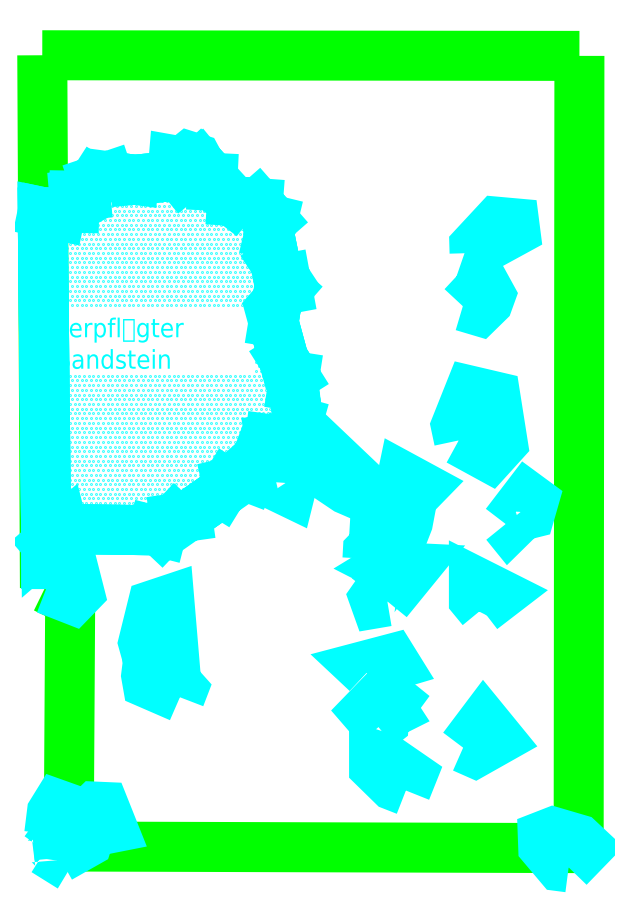
<metadata>
{"format":"dxf","ext":"dxf","renderer":"ezdxf+matplotlib","layout":"modelspace","background":"white","min_lineweight":24,"dpi":150}
</metadata>
<code>
0
SECTION
2
ENTITIES
0
LWPOLYLINE
8
GRABUNGSGRENZE
90
        2
70
     0
43
0
10
-0.502
20
-12.1
10
-0.5
20
-10
0
LWPOLYLINE
8
GRABUNGSGRENZE
90
        4
70
   128
43
0
10
-1.923
20
-10
10
-1.916
20
-11.41
10
-1.849
20
-11.44
10
-1.853
20
-12.1
0
LWPOLYLINE
8
GRABUNGSGRENZE
90
        2
70
     0
43
0
10
-0.5
20
-10
10
-1.923
20
-10
0
LWPOLYLINE
8
GRABUNGSGRENZE
90
        2
70
     0
43
0
10
-0.502
20
-12.1
10
-1.853
20
-12.1
0
LWPOLYLINE
8
STEINE
90
        9
70
     0
43
0
10
-1.877
20
-12.13
10
-1.88
20
-12.09
10
-1.782
20
-11.99
10
-1.759
20
-11.99
10
-1.737
20
-12.05
10
-1.771
20
-12.05
10
-1.799
20
-12.07
10
-1.804
20
-12.09
10
-1.877
20
-12.13
0
LWPOLYLINE
8
STEINE
90
        7
70
     0
43
0
10
-1.904
20
-12.06
10
-1.897
20
-12.01
10
-1.884
20
-11.99
10
-1.863
20
-11.99
10
-1.879
20
-12.05
10
-1.877
20
-12.07
10
-1.904
20
-12.06
0
LWPOLYLINE
8
STEINE
90
        5
70
     0
43
0
10
-1.916
20
-12.11
10
-1.904
20
-12.09
10
-1.895
20
-12.1
10
-1.904
20
-12.12
10
-1.916
20
-12.11
0
LWPOLYLINE
8
STEINE
90
       10
70
     0
43
0
10
-1.558
20
-11.7
10
-1.644
20
-11.66
10
-1.648
20
-11.64
10
-1.643
20
-11.6
10
-1.655
20
-11.56
10
-1.631
20
-11.46
10
-1.586
20
-11.44
10
-1.568
20
-11.66
10
-1.551
20
-11.68
10
-1.558
20
-11.7
0
LWPOLYLINE
8
STEINE
90
        7
70
     0
43
0
10
-0.9597
20
-11.95
10
-0.9949
20
-11.93
10
-1.044
20
-11.89
10
-1.044
20
-11.85
10
-1.009
20
-11.87
10
-0.9443
20
-11.91
10
-0.9597
20
-11.95
0
LWPOLYLINE
8
STEINE
90
        9
70
     0
43
0
10
-1.032
20
-11.78
10
-1.068
20
-11.74
10
-1.017
20
-11.69
10
-0.9878
20
-11.71
10
-1.001
20
-11.73
10
-0.9929
20
-11.74
10
-1.016
20
-11.75
10
-1.018
20
-11.77
10
-1.032
20
-11.78
0
LWPOLYLINE
8
STEINE
90
        5
70
     0
43
0
10
-0.808
20
-11.84
10
-0.7534
20
-11.76
10
-0.7125
20
-11.81
10
-0.7768
20
-11.85
10
-0.808
20
-11.84
0
LWPOLYLINE
8
STEINE
90
        8
70
     0
43
0
10
-0.5286
20
-12.15
10
-0.552
20
-12.15
10
-0.596
20
-12.1
10
-0.597
20
-12.07
10
-0.5694
20
-12.06
10
-0.5015
20
-12.08
10
-0.478
20
-12.1
10
-0.5286
20
-12.15
0
LWPOLYLINE
8
STEINE
90
        5
70
     0
43
0
10
-1.063
20
-11.64
10
-1.08
20
-11.62
10
-0.9965
20
-11.6
10
-0.9873
20
-11.61
10
-1.063
20
-11.64
0
LWPOLYLINE
8
STEINE
90
        5
70
     0
43
0
10
-0.758
20
-11.47
10
-0.7795
20
-11.44
10
-0.7795
20
-11.39
10
-0.7075
20
-11.43
10
-0.758
20
-11.47
0
LWPOLYLINE
8
STEINE
90
        7
70
     0
43
0
10
-1.009
20
-11.45
10
-1.039
20
-11.45
10
-1.044
20
-11.44
10
-0.994
20
-11.37
10
-0.9787
20
-11.36
10
-0.9368
20
-11.36
10
-1.009
20
-11.45
0
LWPOLYLINE
8
STEINE
90
        7
70
     0
43
0
10
-0.6953
20
-11.24
10
-0.6386
20
-11.17
10
-0.6213
20
-11.18
10
-0.6309
20
-11.22
10
-0.6534
20
-11.22
10
-0.6866
20
-11.25
10
-0.6953
20
-11.24
0
LWPOLYLINE
8
STEINE
90
        5
70
     0
43
0
10
-0.994
20
-11.37
10
-1.016
20
-11.36
10
-0.9859
20
-11.34
10
-0.9777
20
-11.34
10
-0.994
20
-11.37
0
LWPOLYLINE
8
STEINE
90
       11
70
     0
43
0
10
-1.061
20
-11.33
10
-1.06
20
-11.32
10
-1.045
20
-11.3
10
-1.043
20
-11.26
10
-0.9864
20
-11.21
10
-0.9675
20
-11.18
10
-0.9476
20
-11.2
10
-0.9542
20
-11.24
10
-0.9813
20
-11.31
10
-1.037
20
-11.35
10
-1.061
20
-11.33
0
LWPOLYLINE
8
STEINE
90
        6
70
     0
43
0
10
-1.028
20
-11.18
10
-1.173
20
-11.04
10
-1.195
20
-11.1
10
-1.117
20
-11.15
10
-1.059
20
-11.18
10
-1.028
20
-11.18
0
LWPOLYLINE
8
STEINE
90
        5
70
     0
43
0
10
-1.326
20
-11.13
10
-1.325
20
-11.12
10
-1.261
20
-11.14
10
-1.266
20
-11.16
10
-1.326
20
-11.13
0
LWPOLYLINE
8
STEINE
90
        5
70
     0
43
0
10
-0.9762
20
-11.15
10
-0.9691
20
-11.12
10
-0.9154
20
-11.15
10
-0.9359
20
-11.17
10
-0.9762
20
-11.15
0
LWPOLYLINE
8
STEINE
90
        7
70
     0
43
0
10
-0.8189
20
-11.02
10
-0.8271
20
-10.98
10
-0.7899
20
-10.89
10
-0.7224
20
-10.91
10
-0.703
20
-11.03
10
-0.7377
20
-11.07
10
-0.82
20
-11.02
0
LWPOLYLINE
8
STEINE
90
        7
70
     0
43
0
10
-0.8088
20
-10.67
10
-0.7675
20
-10.62
10
-0.7583
20
-10.59
10
-0.7353
20
-10.64
10
-0.7419
20
-10.65
10
-0.7659
20
-10.68
10
-0.8088
20
-10.67
0
LWPOLYLINE
8
STEINE
90
        6
70
     0
43
0
10
-0.7777
20
-10.52
10
-0.7782
20
-10.51
10
-0.718
20
-10.44
10
-0.6725
20
-10.45
10
-0.67
20
-10.47
10
-0.7777
20
-10.52
0
LWPOLYLINE
8
STEINE
90
        8
70
     0
43
0
10
-1.579
20
-10.32
10
-1.575
20
-10.28
10
-1.552
20
-10.28
10
-1.534
20
-10.27
10
-1.513
20
-10.28
10
-1.506
20
-10.29
10
-1.554
20
-10.33
10
-1.579
20
-10.32
0
LWPOLYLINE
8
STEINE
90
        6
70
     0
43
0
10
-1.913
20
-11.42
10
-1.912
20
-11.29
10
-1.867
20
-11.26
10
-1.824
20
-11.42
10
-1.842
20
-11.44
10
-1.913
20
-11.42
0
LWPOLYLINE
8
STEINE
90
       30
70
     0
43
0
10
-1.867
20
-11.26
10
-1.629
20
-11.26
10
-1.607
20
-11.27
10
-1.572
20
-11.23
10
-1.539
20
-11.22
10
-1.449
20
-11.16
10
-1.433
20
-11.13
10
-1.374
20
-11.12
10
-1.354
20
-11.07
10
-1.324
20
-11.04
10
-1.32
20
-11.02
10
-1.257
20
-11.01
10
-1.246
20
-10.97
10
-1.251
20
-10.93
10
-1.251
20
-10.93
10
-1.259
20
-10.88
10
-1.255
20
-10.85
10
-1.284
20
-10.81
10
-1.31
20
-10.71
10
-1.301
20
-10.65
10
-1.274
20
-10.62
10
-1.279
20
-10.59
10
-1.306
20
-10.55
10
-1.322
20
-10.48
10
-1.312
20
-10.44
10
-1.352
20
-10.39
10
-1.42
20
-10.39
10
-1.473
20
-10.35
10
-1.472
20
-10.33
10
-1.506
20
-10.29
0
LWPOLYLINE
8
STEINE
90
        9
70
     0
43
0
10
-1.579
20
-10.32
10
-1.678
20
-10.33
10
-1.748
20
-10.32
10
-1.785
20
-10.33
10
-1.808
20
-10.37
10
-1.838
20
-10.37
10
-1.839
20
-10.41
10
-1.876
20
-10.43
10
-1.922
20
-10.42
0
LWPOLYLINE
8
STEINE
90
        2
70
     0
43
0
10
-1.922
20
-10.42
10
-1.912
20
-11.29
0
INSERT
8
STEINESCHRAFF
2
*X1
10
0
20
0
30
0
41
0.01
42
0.01
43
0.01
0
LINE
8
STEINESCHRAFF
10
-1.433
20
-11.13
30
0
11
-1.374
21
-11.12
31
0
0
LINE
8
STEINESCHRAFF
10
-1.374
20
-11.12
30
0
11
-1.354
21
-11.07
31
0
0
LINE
8
STEINESCHRAFF
10
-1.354
20
-11.07
30
0
11
-1.324
21
-11.04
31
0
0
LINE
8
STEINESCHRAFF
10
-1.324
20
-11.04
30
0
11
-1.32
21
-11.02
31
0
0
LINE
8
STEINESCHRAFF
10
-1.32
20
-11.02
30
0
11
-1.257
21
-11.01
31
0
0
LINE
8
STEINESCHRAFF
10
-1.257
20
-11.01
30
0
11
-1.246
21
-10.97
31
0
0
LINE
8
STEINESCHRAFF
10
-1.246
20
-10.97
30
0
11
-1.251
21
-10.93
31
0
0
LINE
8
STEINESCHRAFF
10
-1.251
20
-10.93
30
0
11
-1.259
21
-10.88
31
0
0
LINE
8
STEINESCHRAFF
10
-1.259
20
-10.88
30
0
11
-1.255
21
-10.85
31
0
0
LINE
8
STEINESCHRAFF
10
-1.255
20
-10.85
30
0
11
-1.284
21
-10.81
31
0
0
LINE
8
STEINESCHRAFF
10
-1.284
20
-10.81
30
0
11
-1.31
21
-10.71
31
0
0
LINE
8
STEINESCHRAFF
10
-1.31
20
-10.71
30
0
11
-1.301
21
-10.65
31
0
0
LINE
8
STEINESCHRAFF
10
-1.301
20
-10.65
30
0
11
-1.274
21
-10.62
31
0
0
LINE
8
STEINESCHRAFF
10
-1.274
20
-10.62
30
0
11
-1.279
21
-10.59
31
0
0
LINE
8
STEINESCHRAFF
10
-1.279
20
-10.59
30
0
11
-1.306
21
-10.55
31
0
0
LINE
8
STEINESCHRAFF
10
-1.306
20
-10.55
30
0
11
-1.322
21
-10.48
31
0
0
LINE
8
STEINESCHRAFF
10
-1.322
20
-10.48
30
0
11
-1.312
21
-10.44
31
0
0
LINE
8
STEINESCHRAFF
10
-1.312
20
-10.44
30
0
11
-1.352
21
-10.39
31
0
0
LINE
8
STEINESCHRAFF
10
-1.352
20
-10.39
30
0
11
-1.42
21
-10.39
31
0
0
LINE
8
STEINESCHRAFF
10
-1.42
20
-10.39
30
0
11
-1.473
21
-10.35
31
0
0
LINE
8
STEINESCHRAFF
10
-1.473
20
-10.35
30
0
11
-1.472
21
-10.33
31
0
0
LINE
8
STEINESCHRAFF
10
-1.472
20
-10.33
30
0
11
-1.506
21
-10.29
31
0
0
LINE
8
STEINESCHRAFF
10
-1.506
20
-10.29
30
0
11
-1.554
21
-10.33
31
0
0
LINE
8
STEINESCHRAFF
10
-1.554
20
-10.33
30
0
11
-1.579
21
-10.32
31
0
0
LINE
8
STEINESCHRAFF
10
-1.579
20
-10.32
30
0
11
-1.678
21
-10.33
31
0
0
LINE
8
STEINESCHRAFF
10
-1.678
20
-10.33
30
0
11
-1.748
21
-10.32
31
0
0
LINE
8
STEINESCHRAFF
10
-1.748
20
-10.32
30
0
11
-1.785
21
-10.33
31
0
0
LINE
8
STEINESCHRAFF
10
-1.785
20
-10.33
30
0
11
-1.808
21
-10.37
31
0
0
LINE
8
STEINESCHRAFF
10
-1.808
20
-10.37
30
0
11
-1.838
21
-10.37
31
0
0
LINE
8
STEINESCHRAFF
10
-1.838
20
-10.37
30
0
11
-1.839
21
-10.41
31
0
0
LINE
8
STEINESCHRAFF
10
-1.839
20
-10.41
30
0
11
-1.876
21
-10.43
31
0
0
LINE
8
STEINESCHRAFF
10
-1.876
20
-10.43
30
0
11
-1.922
21
-10.42
31
0
0
LINE
8
STEINESCHRAFF
10
-1.922
20
-10.42
30
0
11
-1.912
21
-11.29
31
0
0
LINE
8
STEINESCHRAFF
10
-1.912
20
-11.29
30
0
11
-1.867
21
-11.26
31
0
0
LINE
8
STEINESCHRAFF
10
-1.867
20
-11.26
30
0
11
-1.629
21
-11.26
31
0
0
LINE
8
STEINESCHRAFF
10
-1.629
20
-11.26
30
0
11
-1.607
21
-11.27
31
0
0
LINE
8
STEINESCHRAFF
10
-1.607
20
-11.27
30
0
11
-1.572
21
-11.23
31
0
0
LINE
8
STEINESCHRAFF
10
-1.572
20
-11.23
30
0
11
-1.539
21
-11.22
31
0
0
LINE
8
STEINESCHRAFF
10
-1.539
20
-11.22
30
0
11
-1.449
21
-11.16
31
0
0
LINE
8
STEINESCHRAFF
10
-1.449
20
-11.16
30
0
11
-1.433
21
-11.13
31
0
0
LWPOLYLINE
8
STEINESCHRAFF
90
       40
70
     1
43
0
10
-1.433
20
-11.13
10
-1.374
20
-11.12
10
-1.354
20
-11.07
10
-1.324
20
-11.04
10
-1.32
20
-11.02
10
-1.257
20
-11.01
10
-1.246
20
-10.97
10
-1.251
20
-10.93
10
-1.259
20
-10.88
10
-1.255
20
-10.85
10
-1.284
20
-10.81
10
-1.31
20
-10.71
10
-1.301
20
-10.65
10
-1.274
20
-10.62
10
-1.279
20
-10.59
10
-1.306
20
-10.55
10
-1.322
20
-10.48
10
-1.312
20
-10.44
10
-1.352
20
-10.39
10
-1.42
20
-10.39
10
-1.473
20
-10.35
10
-1.472
20
-10.33
10
-1.506
20
-10.29
10
-1.554
20
-10.33
10
-1.579
20
-10.32
10
-1.678
20
-10.33
10
-1.748
20
-10.32
10
-1.785
20
-10.33
10
-1.808
20
-10.37
10
-1.838
20
-10.37
10
-1.839
20
-10.41
10
-1.876
20
-10.43
10
-1.922
20
-10.42
10
-1.912
20
-11.29
10
-1.867
20
-11.26
10
-1.629
20
-11.26
10
-1.607
20
-11.27
10
-1.572
20
-11.23
10
-1.539
20
-11.22
10
-1.449
20
-11.16
0
INSERT
8
STEINESCHRAFF
2
*X2
10
0
20
0
30
0
41
0.01
42
0.01
43
0.01
0
TEXT
8
STEINESCHRAFF
10
-1.886
20
-10.75
30
0
40
0.05
1
zerpflgter
0
TEXT
8
STEINESCHRAFF
10
-1.886
20
-10.83
30
0
40
0.05
1
Sandstein
0
ENDSEC
0
EOF

</code>
